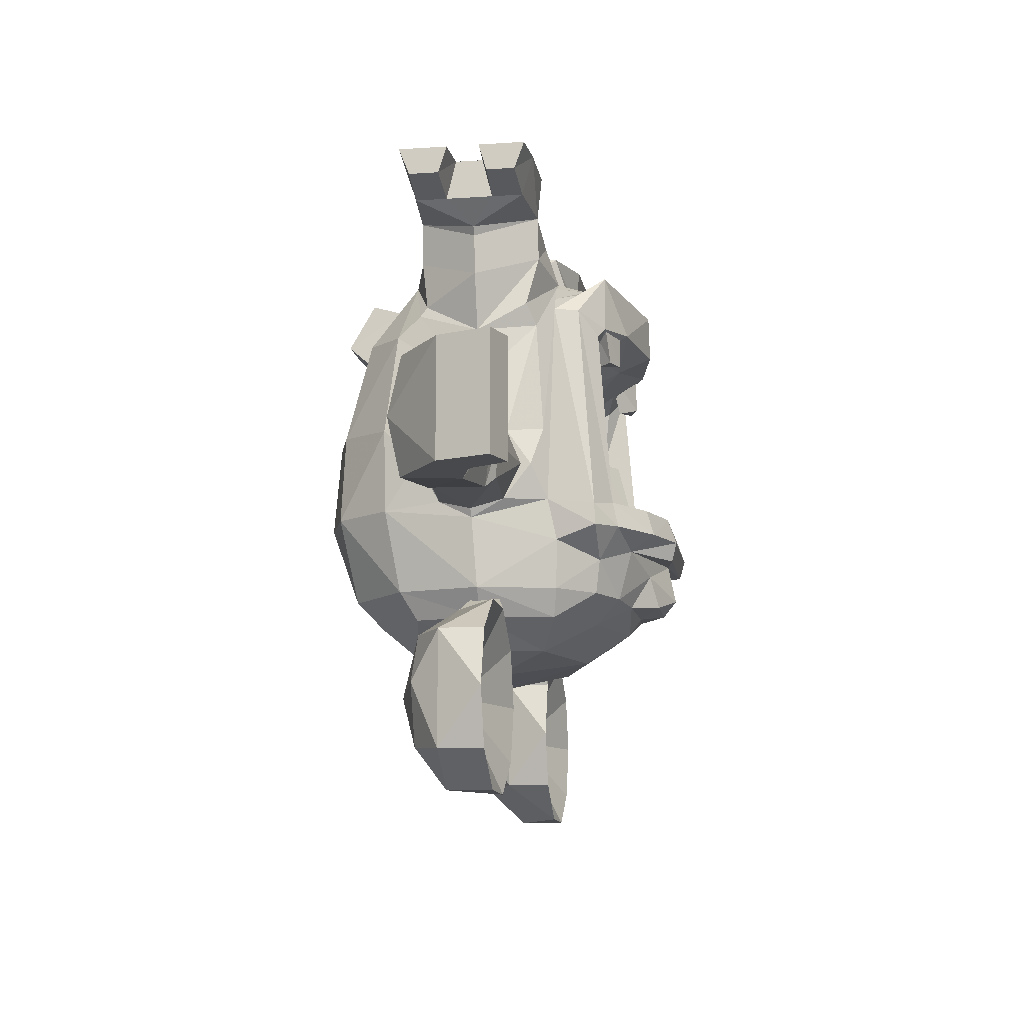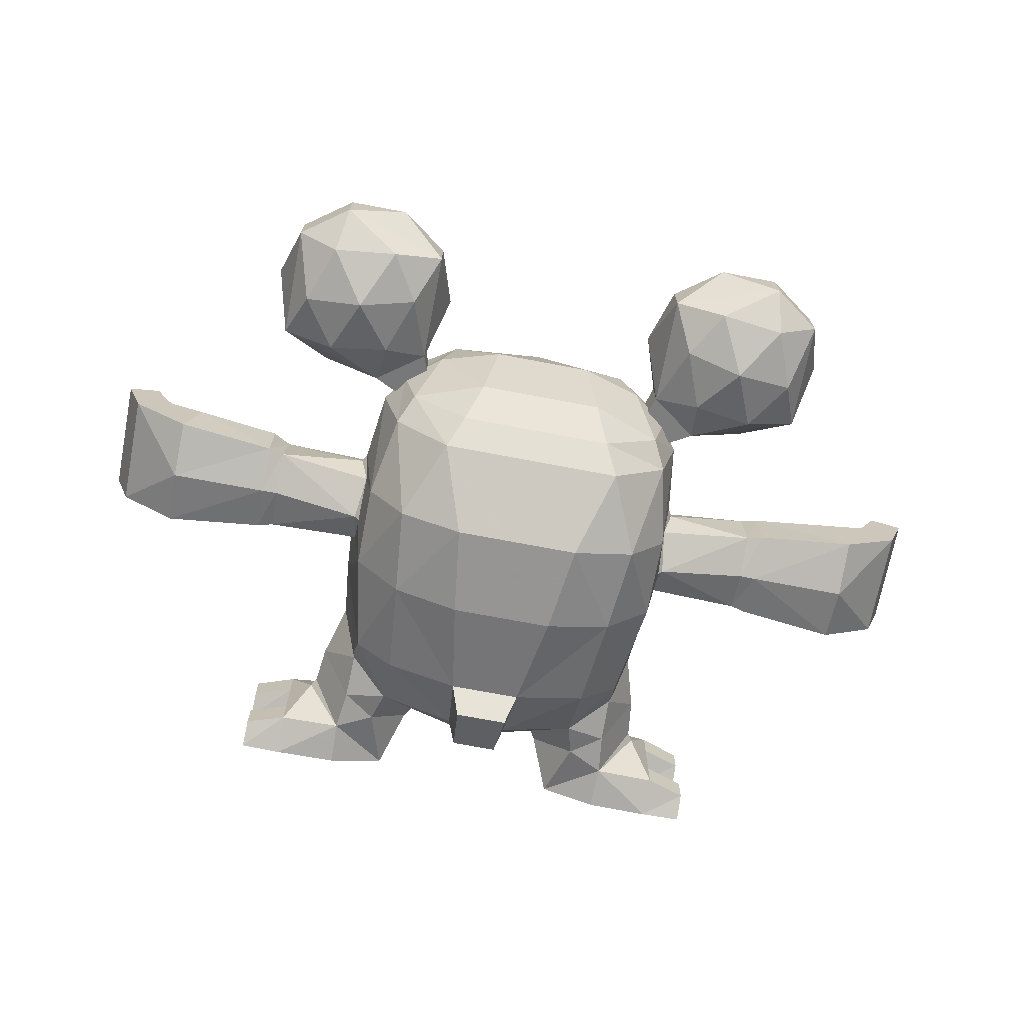
<metadata>
{"format":"obj","ext":"obj","renderer":"f3d","projection":"perspective","resolution":1024,"background":"white","views":[{"elev":-12.1,"azim":99.0,"up":"+Z"},{"elev":-70.6,"azim":169.2,"up":"+Y"}]}
</metadata>
<code>
o dogohmb
v 4.223 0.5656 -5.396
v 2.844 -0.07422 -5.547
v 3.004 -0.07421 -4.158
v 4.252 -0.4086 -4.16
v 4.252 -0.6086 -4.836
v 2.798 -0.8607 -4.751
v 4.223 0.5885 -4.836
v 4.223 0.4885 -4.16
v 2.788 0.7214 -4.844
v 2.712 -0.5983 -5.401
v 2.731 -0.6374 -4.287
v -2.712 -0.5983 -5.401
v -2.779 -0.06494 -5.677
v -2.809 0.4499 -5.401
v 2.478 1.039 -4.208
v -2.767 0.489 -4.287
v -2.788 0.8775 -4.844
v 2.721 -0.97 -4.738
v 2.593 -1.528 -4.18
v 2.593 -1.5 -5.499
v 1.858 -2.328 -4.102
v 1.996 -2.371 -5.508
v -1.996 -2.371 -5.508
v -1.858 -2.328 -4.102
v -2.593 -1.528 -4.18
v -2.818 -0.06494 -4.058
v -2.731 -0.6374 -4.287
v -2.721 -0.97 -4.738
v 0.9978 -2.724 -5.483
v -0.9978 -2.724 -5.483
v -0.8131 -2.65 -4.051
v 2.809 0.4499 -5.401
v 2.779 -0.06494 -5.677
v -2.593 -1.5 -5.499
v 2.818 -0.06494 -4.058
v 0.8131 -2.65 -4.051
v -2.478 1.039 -4.208
v 2.767 0.489 -4.287
v 2.788 0.8775 -4.844
v -4.252 -0.6086 -4.836
v -4.252 -0.4086 -5.512
v -2.798 -0.8607 -4.751
v -2.844 -0.07422 -5.547
v -4.223 0.4885 -5.512
v -2.788 0.7214 -4.844
v -4.252 -0.4086 -4.16
v -3.004 -0.07421 -4.158
v -4.223 0.4885 -4.16
v -4.223 0.5885 -4.836
v -2.557 1.115 -5.375
v 0 2.795 -6.065
v -1.517 2.328 -6.065
v -0.8048 2.926 -6.109
v 2.557 1.115 -5.375
v 2.578 1.855 -5.465
v 2.011 1.871 -6.275
v 2.205 2.191 -5.784
v 2.588 1.872 -5.809
v -1.371 2.112 -6.812
v -1.905 1.798 -6.791
v -2.011 1.871 -6.275
v -2.205 2.191 -5.784
v -2.578 1.855 -5.465
v -2.144 2.102 -5.382
v -2.588 1.872 -5.809
v 2.144 2.102 -5.382
v -1.505 -0.2652 -4.576
v -1.965 1.48 -5.005
v 2.488 1.246 -6.017
v 1.505 -0.2652 -4.576
v 0.7525 -0.2652 -5.136
v 1.965 1.48 -5.005
v -1.458 -2.181 -6.78
v -1.23 -1.791 -7.2
v 1.23 -1.791 -7.2
v 1.458 -2.181 -6.78
v 2.348 -1.294 -6.77
v 2.638 1e-06 -6.77
v 2.13 -1.051 -7.2
v 2.347 2e-06 -7.2
v 0.9977 -1.256 -7.651
v -0.9977 -1.256 -7.651
v -2.348 -1.294 -6.77
v -2.13 -1.051 -7.2
v -2.347 2e-06 -7.2
v -1.769 1e-06 -7.651
v -2.488 1.246 -6.017
v -2.638 1e-06 -6.77
v -1.532 0.9006 -7.651
v -0.793 -0.006127 -7.938
v 2.13 1.152 -7.2
v 1.769 1e-06 -7.651
v 1.532 0.9006 -7.651
v -2.348 1.219 -6.77
v -2.13 1.152 -7.2
v 2.348 1.219 -6.77
v 0 1.407 -7.651
v -1.23 1.723 -7.2
v 0 2.134 -7.193
v -0.7555 2.557 -6.353
v -0.8432 2.254 -6.868
v 0 2.323 -6.93
v 0.8432 2.254 -6.868
v 1.23 1.723 -7.2
v 0.793 -0.006127 -7.938
v 1.371 2.112 -6.812
v 1.905 1.798 -6.791
v 0.8048 2.926 -6.109
v 1.517 2.328 -6.065
v 0.7555 2.557 -6.353
v -1.537 2.587 -5.411
v -0.9303 2.873 -5.44
v -0.8676 3.004 -5.817
v -1.536 2.696 -5.8
v 0.8676 3.004 -5.817
v 1.536 2.696 -5.8
v 1.539 2.587 -5.411
v 0.9351 2.873 -5.44
v 1.22 1.746 -5.383
v -1e-06 -0.2652 -5.403
v -0.7525 -0.2652 -5.136
v -1.218 1.746 -5.383
v 6.992 0.1769 -3.968
v 5.92 0.3753 -5.772
v 5.92 0.3753 -3.968
v 6.432 0.5375 -3.968
v 6.432 0.5376 -5.772
v 6.992 0.1769 -5.772
v 7.27 0.9828 -3.968
v 6.778 1.152 -3.968
v 6.778 1.152 -3.968
v 6.503 0.6251 -3.968
v 6.778 1.152 -5.772
v 6.778 1.152 -5.772
v 6.503 0.6251 -5.772
v 7.27 0.9828 -5.772
v 2.348 0.9118 -2.448
v 2.676 2e-06 -2.575
v 0.9494 -0.06134 -0.9942
v 1.719 -1.172 -1.531
v 1.555 1.172 -1.531
v -1.555 1.172 -1.531
v -2.676 2e-06 -2.575
v -2.348 -1.37 -2.561
v -2.393 -0.9963 -2.222
v -1.719 -1.172 -1.531
v 2.393 -0.9963 -2.222
v 2.348 -1.37 -2.561
v 0 -1.001 -1.009
v -0.9494 -0.06134 -0.9942
v -2.348 0.9118 -2.448
v 0 1.494 -1.41
v -0.7961 1.494 -1.41
v 0 0.7462 -0.9886
v -0.5696 -2.254 -2.459
v -1.724 -1.945 -2.51
v -0.4895 -1.734 -1.541
v 0.5696 -2.254 -2.459
v 0.4895 -1.734 -1.541
v 1.724 -1.945 -2.51
v 0.7961 1.494 -1.41
v -2.396 1.215 -2.199
v -1.361 1.545 -1.659
v -1.851 1.976 -1.559
v -1e-06 2.518 -1.714
v 0 2.538 -2.415
v -1.325 2.284 -2.394
v 1.325 2.284 -2.394
v 0 1.759 -1.531
v 1.361 1.545 -1.659
v 1.851 1.976 -1.559
v -2.309 1.592 -2.213
v -1.891 1.981 -2.426
v -1.998 1.874 -2.576
v 2.309 1.592 -2.213
v 2.396 1.215 -2.199
v 1.895 1.536 -3.736
v 1.729 1.627 -2.923
v 1.998 1.874 -2.576
v 1.891 1.981 -2.426
v 0 1.997 -2.64
v -1.895 1.536 -3.736
v -1.344 1.748 -2.7
v 1.344 1.748 -2.7
v -1.729 1.627 -2.923
v 2.852 -0.2428 -7.164
v 1.669 0.08435 -6.498
v 2.088 -0.2428 -7.712
v 4.559 -0.2428 -7.712
v 2.088 -0.2428 -9.485
v 2.425 -0.7106 -8.755
v 4.559 -0.2428 -9.485
v 3.795 -0.2428 -10.03
v 4.252 -0.7106 -8.466
v 3.713 -0.7106 -7.689
v 2.879 -0.7106 -9.52
v 2.768 -0.7106 -7.823
v 3.324 -1.016 -8.598
v 3.898 -0.7106 -9.403
v 3.795 0.4515 -7.164
v 2.852 0.4515 -7.164
v 4.559 0.4515 -7.712
v 3.324 -0.1627 -8.598
v 1.797 0.4515 -8.598
v 2.088 0.4515 -7.712
v 4.85 0.4515 -8.598
v 4.559 0.4515 -9.485
v 2.852 0.4515 -10.03
v 2.088 0.4515 -9.485
v 3.795 0.4515 -10.03
v -3.795 -0.2428 -10.03
v -4.559 -0.2428 -9.485
v -2.088 -0.2428 -9.485
v -4.559 -0.2428 -7.712
v -2.425 -0.7106 -8.755
v -2.879 -0.7106 -9.52
v -3.713 -0.7106 -7.689
v -2.768 -0.7106 -7.823
v -4.252 -0.7106 -8.466
v -3.898 -0.7106 -9.403
v -3.324 -1.016 -8.598
v -4.559 0.4515 -9.485
v -3.795 0.4515 -10.03
v -2.852 0.4515 -10.03
v -2.088 0.4515 -9.485
v -1.797 0.4515 -8.598
v -4.85 0.4515 -8.598
v -2.852 0.4515 -7.164
v -3.795 0.4515 -7.164
v -4.559 0.4515 -7.712
v -2.088 0.4515 -7.712
v -3.324 -0.2236 -8.598
v -6.059 -0.519 -3.968
v -5.847 0.3521 -3.968
v -4.504 -0.4224 -4.102
v -4.504 -0.6224 -4.839
v -4.504 0.4457 -4.087
v -4.504 0.5457 -4.838
v -5.847 0.3521 -5.772
v -6.059 -0.5191 -5.772
v -6.059 -0.7191 -4.87
v -5.92 0.3753 -3.968
v -6.992 0.1769 -5.772
v -5.92 0.3753 -5.772
v -6.432 0.5376 -5.772
v -6.432 0.5375 -3.968
v -6.992 0.1769 -3.968
v 1.84 1.954 -2.185
v 1.52 1.684 -2.19
v 1.537 1.845 -2.954
v 1.734 2.042 -2.95
v 1.315 2.151 -2.181
v 1.412 2.165 -2.948
v -1.734 2.042 -2.95
v -1.537 1.845 -2.954
v -1.52 1.684 -2.19
v -1.84 1.957 -2.329
v -1.412 2.165 -2.948
v -1.315 2.151 -2.181
v -2.076 1.929 -5.426
v -1.537 1.627 -5.421
v -1.621 1.737 -4.71
v -1.956 1.901 -4.71
v -1.549 2.322 -5.426
v -1.627 2.142 -4.715
v 1.956 1.901 -4.71
v 1.621 1.737 -4.71
v 1.537 1.627 -5.421
v 2.076 1.929 -5.426
v 1.627 2.142 -4.715
v 1.549 2.322 -5.426
v 1.549 2.322 -5.426
v 1.144 1e-06 -0.8414
v 1.863 -1.007 -1.001
v 2.387 -0.9586 -1.341
v 1.863 1.007 -1.001
v 2.387 0.9586 -1.341
v 2.925 4e-06 -1.701
v 2.372 -0.8831 -2.071
v 3.077 2e-06 -0.965
v 3.462 0.8539 -0.6201
v 1.569 -0.7017 0.003994
v 1.569 0.7017 0.003995
v 2.448 1.019 0.003994
v 3.46 0.3673 -0.6201
v 3.443 0.2164 0.003995
v 3.443 -0.2197 0.003996
v 3.46 -0.3688 -0.6201
v 3.445 1.025 0.003997
v 3.445 -1.041 0.003998
v 2.448 -1.019 0.003997
v 3.462 -0.8624 -0.6201
v 2.47 0.9524 -0.6797
v 2.997 1e-06 -1.092
v 2.47 -0.9524 -0.6797
v 1.25 1e-06 -0.6826
v 4.101 0.9789 0.003996
v 4.097 0.8261 -0.4156
v 4.097 0.3833 -0.4156
v 4.101 0.2575 0.003996
v 4.101 -1.017 0.003995
v 4.101 -0.2521 0.003993
v 4.097 -0.8505 -0.4156
v 4.097 -0.3846 -0.4156
v -7.27 0.9828 -5.772
v -7.27 0.9828 -5.772
v -6.778 1.152 -5.772
v -6.503 0.6251 -5.772
v -6.778 1.152 -3.968
v -6.503 0.6251 -3.968
v -7.27 0.9828 -3.968
v -7.27 0.9828 -3.968
v -1.144 1e-06 -0.8414
v -1.863 -1.007 -1.001
v -1.863 1.007 -1.001
v -2.925 4e-06 -1.701
v -2.387 -0.9586 -1.341
v -2.387 0.9586 -1.341
v -2.372 -0.8831 -2.071
v -1.25 5e-06 -0.6514
v -2.47 -0.9524 -0.6797
v -2.997 1e-06 -1.092
v -2.47 0.9524 -0.6797
v -3.077 2e-06 -0.965
v -3.462 -0.8624 -0.6201
v -3.443 -0.2197 0.003996
v -3.445 -1.041 0.003998
v -2.448 -1.019 0.003997
v -1.569 -0.7017 0.003994
v -1.569 0.7017 0.003995
v -2.448 1.019 0.003994
v -3.445 1.025 0.003997
v -3.443 0.2164 0.003995
v -3.46 -0.3688 -0.6201
v -3.46 0.3673 -0.6201
v -3.462 0.8539 -0.6201
v -4.101 0.9789 0.003996
v -4.101 0.2575 0.003996
v -4.097 -0.8505 -0.4156
v -4.101 -1.017 0.003995
v -4.101 -0.2521 0.003993
v -4.097 -0.3846 -0.4156
v -4.097 0.3833 -0.4156
v -4.097 0.8261 -0.4156
v 0 2.911 -6.647
v -0.4954 2.672 -6.819
v 0.4954 2.672 -6.819
v -2.852 -0.2428 -7.164
v -2.088 -0.2428 -7.712
v -1.64 0.08435 -6.366
v -0.4187 -2.633 -2.111
v 0.4187 -2.633 -2.111
v 0.3599 -2.224 -1.363
v -0.3599 -2.224 -1.363
v 4.504 0.4457 -4.087
v 4.504 0.5457 -4.838
v 6.059 -0.5191 -5.772
v 5.847 0.3521 -5.772
v 4.504 -0.6224 -4.839
v 4.504 -0.4224 -4.102
v 5.847 0.3521 -3.968
v 6.059 -0.519 -3.968
v 6.059 -0.7191 -4.87
v 4.252 -0.4086 -5.512
v 4.504 -0.4224 -5.577
v 4.504 0.4457 -5.589
v 2.522 0.7736 -2.118
v 2.78 -0.03247 -3.484
v -2.78 -0.03247 -3.484
v -1.492 -0.3699 -3.651
v 0 -0.3666 -3.833
v 1.492 -0.3699 -3.651
v 2.142 1.199 -1.949
v -1.888 1.183 -1.698
v -0.8044 0.959 -3.428
v 0.8044 0.959 -3.428
v 1.888 1.183 -1.698
v -2.142 1.199 -1.949
v -2.522 0.7737 -2.118
v 1.149 1.574 -1.566
v 0 1.736 -1.469
v -1.149 1.574 -1.566
v -0.9374 1.554 -1.472
v 0 1.672 -1.42
v 0.9374 1.554 -1.472
v -4.504 -0.4224 -5.577
v -4.504 0.4457 -5.589
f 138 137 367
f 138 368 137
f 147 368 138
f 147 148 368
f 212 222 223
f 211 212 223
f 286 287 288
f 285 286 288
f 16 17 14
f 45 16 14
f 11 368 19
f 18 11 19
f 369 27 28
f 25 369 28
f 207 192 193
f 210 207 193
f 33 10 20
f 78 33 20
f 88 34 12
f 13 88 12
f 326 333 335
f 334 326 335
f 211 223 224
f 277 138 367
f 277 278 138
f 293 278 277
f 293 294 278
f 278 279 138
f 278 275 279
f 294 275 278
f 294 295 275
f 140 279 275
f 274 140 275
f 322 317 321
f 322 316 317
f 323 316 322
f 323 318 316
f 227 222 212
f 379 316 318
f 379 143 316
f 151 143 379
f 151 369 143
f 369 144 145
f 143 369 145
f 317 146 314
f 317 319 146
f 316 319 317
f 316 143 319
f 236 46 235
f 236 40 46
f 386 40 236
f 386 41 40
f 387 41 386
f 387 44 41
f 238 44 387
f 238 49 44
f 237 49 238
f 237 48 49
f 235 48 237
f 235 46 48
f 75 73 74
f 75 76 73
f 79 76 75
f 79 77 76
f 80 77 79
f 80 78 77
f 91 78 80
f 91 96 78
f 20 77 78
f 82 75 74
f 82 81 75
f 90 81 82
f 90 105 81
f 83 74 73
f 83 84 74
f 88 84 83
f 88 85 84
f 94 85 88
f 94 95 85
f 80 92 93
f 91 80 93
f 169 380 170
f 169 381 380
f 163 381 169
f 163 382 381
f 162 382 163
f 162 378 382
f 95 89 86
f 85 95 86
f 99 89 98
f 99 97 89
f 104 97 99
f 104 93 97
f 104 91 93
f 88 83 34
f 354 155 351
f 354 157 155
f 353 157 354
f 353 159 157
f 352 159 353
f 352 158 159
f 351 158 352
f 351 155 158
f 192 207 206
f 208 210 193
f 347 102 346
f 380 176 170
f 380 373 176
f 385 373 380
f 385 377 373
f 161 377 385
f 161 141 377
f 51 109 110
f 100 52 51
f 356 8 355
f 356 7 8
f 366 7 356
f 366 1 7
f 365 1 366
f 364 1 365
f 359 364 365
f 359 5 364
f 360 5 359
f 360 4 5
f 355 4 360
f 355 8 4
f 89 95 98
f 235 237 234
f 233 235 234
f 387 386 240
f 239 387 240
f 365 366 358
f 357 365 358
f 25 144 369
f 355 360 362
f 361 355 362
f 359 362 360
f 359 363 362
f 365 363 359
f 365 357 363
f 368 148 19
f 153 374 142
f 153 383 374
f 152 383 153
f 152 384 383
f 161 384 152
f 161 385 384
f 381 385 380
f 381 384 385
f 382 384 381
f 382 383 384
f 378 383 382
f 378 374 383
f 37 374 378
f 37 151 374
f 377 137 15
f 373 377 15
f 31 158 155
f 31 36 158
f 30 36 31
f 30 29 36
f 73 29 30
f 73 76 29
f 213 225 226
f 213 224 225
f 15 176 373
f 15 54 176
f 39 54 15
f 39 32 54
f 9 32 39
f 9 1 32
f 7 1 9
f 9 8 7
f 38 8 9
f 38 3 8
f 35 3 38
f 35 11 3
f 368 11 35
f 35 38 368
f 137 368 38
f 38 15 137
f 39 15 38
f 38 9 39
f 3 4 8
f 3 11 4
f 6 4 11
f 6 5 4
f 364 5 6
f 6 10 364
f 18 10 6
f 18 20 10
f 19 20 18
f 6 11 18
f 295 274 275
f 295 282 274
f 291 282 295
f 295 290 291
f 292 290 295
f 295 280 292
f 294 280 295
f 294 293 280
f 281 280 293
f 281 285 280
f 288 280 285
f 288 292 280
f 293 289 281
f 293 284 289
f 283 284 293
f 293 276 283
f 277 276 293
f 277 141 276
f 367 141 277
f 367 137 141
f 377 141 137
f 314 321 317
f 314 329 321
f 320 329 314
f 320 330 329
f 315 330 320
f 315 323 330
f 318 323 315
f 315 142 318
f 313 142 315
f 313 150 142
f 146 150 313
f 146 149 150
f 157 149 146
f 157 159 149
f 140 149 159
f 140 139 149
f 273 139 140
f 273 141 139
f 276 141 273
f 273 296 276
f 274 296 273
f 274 282 296
f 283 296 282
f 283 276 296
f 140 274 273
f 320 313 315
f 320 314 313
f 146 313 314
f 139 150 149
f 139 154 150
f 161 154 139
f 161 152 154
f 153 154 152
f 153 150 154
f 142 150 153
f 139 141 161
f 323 331 330
f 323 332 331
f 336 332 323
f 323 324 336
f 322 324 323
f 322 321 324
f 325 324 321
f 325 334 324
f 335 324 334
f 335 336 324
f 328 321 329
f 328 327 321
f 325 321 327
f 142 379 318
f 142 151 379
f 374 151 142
f 81 79 75
f 81 92 79
f 105 92 81
f 105 93 92
f 97 93 105
f 105 90 97
f 89 97 90
f 90 86 89
f 82 86 90
f 82 84 86
f 74 84 82
f 84 85 86
f 92 80 79
f 348 228 229
f 348 350 228
f 349 350 348
f 349 231 350
f 226 231 349
f 350 231 228
f 160 159 158
f 160 140 159
f 148 140 160
f 148 147 140
f 279 140 147
f 147 138 279
f 157 156 155
f 157 146 156
f 144 156 146
f 146 145 144
f 319 145 146
f 319 143 145
f 214 230 227
f 214 229 230
f 189 202 200
f 189 206 202
f 188 205 204
f 188 187 205
f 186 187 188
f 186 201 187
f 200 201 186
f 201 205 187
f 209 190 204
f 209 208 190
f 239 238 387
f 239 234 238
f 237 238 234
f 69 78 96
f 69 33 78
f 54 33 69
f 54 32 33
f 2 33 32
f 2 10 33
f 364 10 2
f 2 1 364
f 32 1 2
f 28 34 25
f 28 12 34
f 42 12 28
f 42 41 12
f 40 41 42
f 42 46 40
f 27 46 42
f 27 47 46
f 26 47 27
f 26 16 47
f 369 16 26
f 369 151 16
f 37 16 151
f 37 17 16
f 50 17 37
f 50 14 17
f 13 14 50
f 13 43 14
f 12 43 13
f 12 41 43
f 44 43 41
f 44 14 43
f 45 14 44
f 44 49 45
f 48 45 49
f 48 16 45
f 47 16 48
f 48 46 47
f 369 26 27
f 28 27 42
f 87 13 50
f 87 88 13
f 94 88 87
f 37 162 50
f 37 378 162
f 233 236 235
f 233 241 236
f 240 236 241
f 240 386 236
f 356 358 366
f 356 361 358
f 355 361 356
f 148 21 19
f 148 160 21
f 158 21 160
f 158 36 21
f 29 21 36
f 29 22 21
f 76 22 29
f 76 77 22
f 20 22 77
f 20 19 22
f 21 22 19
f 73 23 83
f 73 30 23
f 24 23 30
f 24 25 23
f 144 25 24
f 24 156 144
f 155 156 24
f 24 31 155
f 30 31 24
f 23 34 83
f 23 25 34
f 55 175 176
f 54 55 176
f 63 174 64
f 63 172 174
f 50 172 63
f 50 162 172
f 113 111 112
f 113 114 111
f 53 114 113
f 53 52 114
f 115 109 108
f 115 116 109
f 118 116 115
f 118 117 116
f 113 108 53
f 113 115 108
f 112 115 113
f 112 118 115
f 62 64 111
f 114 62 111
f 66 57 116
f 117 66 116
f 53 51 52
f 53 108 51
f 109 51 108
f 172 173 174
f 172 164 173
f 162 164 172
f 162 163 164
f 169 164 163
f 169 165 164
f 171 165 169
f 171 168 165
f 180 168 171
f 171 175 180
f 176 175 171
f 171 170 176
f 169 170 171
f 166 165 168
f 166 167 165
f 164 165 167
f 167 173 164
f 175 179 180
f 175 66 179
f 55 66 175
f 55 57 66
f 58 57 55
f 58 56 57
f 69 56 58
f 58 54 69
f 55 54 58
f 109 57 56
f 109 116 57
f 62 63 64
f 62 65 63
f 61 65 62
f 61 87 65
f 50 65 87
f 50 63 65
f 62 52 61
f 62 114 52
f 118 112 122
f 119 118 122
f 179 177 178
f 179 66 177
f 72 177 66
f 64 182 68
f 64 174 182
f 185 182 174
f 119 117 118
f 119 66 117
f 72 66 119
f 111 122 112
f 111 64 122
f 68 122 64
f 174 183 185
f 174 173 183
f 167 183 173
f 167 181 183
f 166 181 167
f 166 168 181
f 184 181 168
f 168 180 184
f 179 184 180
f 179 178 184
f 375 183 181
f 375 370 183
f 371 370 375
f 371 67 370
f 121 67 371
f 371 120 121
f 71 120 371
f 371 70 71
f 372 70 371
f 371 376 372
f 375 376 371
f 375 181 376
f 184 376 181
f 184 372 376
f 251 249 250
f 251 248 249
f 253 248 251
f 253 252 248
f 250 252 253
f 250 249 252
f 250 253 251
f 257 255 256
f 257 254 255
f 259 254 257
f 259 258 254
f 256 258 259
f 256 255 258
f 254 258 255
f 261 263 260
f 261 262 263
f 264 262 261
f 264 265 262
f 267 269 266
f 267 268 269
f 270 268 267
f 270 271 268
f 289 298 281
f 289 297 298
f 286 297 289
f 286 300 297
f 285 300 286
f 285 299 300
f 281 299 285
f 281 298 299
f 290 301 302
f 287 290 302
f 340 341 342
f 339 340 342
f 302 301 303
f 304 302 303
f 287 302 304
f 288 287 304
f 297 300 299
f 298 297 299
f 338 332 337
f 338 333 332
f 343 333 338
f 343 335 333
f 344 335 343
f 344 336 335
f 337 336 344
f 337 332 336
f 338 337 344
f 343 338 344
f 326 340 327
f 326 341 340
f 334 341 326
f 334 342 341
f 325 342 334
f 325 339 342
f 327 340 339
f 325 327 339
f 292 301 290
f 292 303 301
f 288 303 292
f 288 304 303
f 263 264 260
f 263 265 264
f 262 265 263
f 272 266 269
f 272 270 266
f 267 266 270
f 352 353 354
f 351 352 354
f 202 203 200
f 202 206 203
f 207 203 206
f 207 210 203
f 208 203 210
f 208 209 203
f 204 203 209
f 204 205 203
f 201 203 205
f 201 200 203
f 226 232 231
f 226 225 232
f 224 232 225
f 224 223 232
f 222 232 223
f 222 227 232
f 230 232 227
f 230 229 232
f 228 232 229
f 228 231 232
f 186 189 200
f 186 195 189
f 197 195 186
f 197 198 195
f 191 198 197
f 191 196 198
f 190 196 191
f 190 193 196
f 208 193 190
f 188 197 186
f 188 191 197
f 190 191 188
f 188 204 190
f 189 192 206
f 189 194 192
f 195 194 189
f 195 198 194
f 199 194 198
f 199 192 194
f 193 192 199
f 199 196 193
f 198 196 199
f 213 211 224
f 213 216 211
f 215 216 213
f 215 221 216
f 218 221 215
f 218 217 221
f 348 217 218
f 348 214 217
f 229 214 348
f 218 349 348
f 218 215 349
f 213 349 215
f 213 226 349
f 212 214 227
f 212 219 214
f 220 219 212
f 220 221 219
f 216 221 220
f 220 211 216
f 212 211 220
f 219 217 214
f 219 221 217
f 345 110 347
f 345 51 110
f 100 51 345
f 345 346 100
f 347 346 345
f 327 333 326
f 327 332 333
f 328 332 327
f 328 331 332
f 329 331 328
f 329 330 331
f 289 287 286
f 289 290 287
f 284 290 289
f 284 291 290
f 283 291 284
f 283 282 291
f 60 61 52
f 59 60 52
f 96 56 69
f 96 107 56
f 91 107 96
f 91 104 107
f 106 107 104
f 106 56 107
f 109 56 106
f 106 110 109
f 103 110 106
f 103 347 110
f 102 347 103
f 103 99 102
f 104 99 103
f 103 106 104
f 61 94 87
f 61 60 94
f 95 94 60
f 60 98 95
f 59 98 60
f 59 101 98
f 100 101 59
f 100 346 101
f 102 101 346
f 102 99 101
f 98 101 99
f 59 52 100
f 119 120 71
f 119 122 120
f 121 120 122
f 122 68 121
f 67 121 68
f 68 370 67
f 182 370 68
f 182 185 370
f 183 370 185
f 71 72 119
f 71 70 72
f 372 72 70
f 372 177 72
f 178 177 372
f 372 184 178
f 129 130 132
f 123 129 132
f 305 307 308
f 243 305 308
f 245 246 242
f 244 245 242
f 305 243 247
f 312 305 247
f 126 127 124
f 125 126 124
f 130 133 135
f 132 130 135
f 309 312 247
f 310 309 247
f 133 136 128
f 135 133 128
f 127 128 357
f 124 127 357
f 358 361 125
f 124 358 125
f 123 126 125
f 362 123 125
f 127 126 132
f 135 127 132
f 246 245 308
f 310 246 308
f 246 247 233
f 242 246 233
f 234 239 244
f 242 234 244
f 243 245 244
f 240 243 244
f 233 234 242
f 357 358 124
f 307 310 308
f 307 309 310
f 306 309 307
f 306 311 309
f 129 134 131
f 129 136 134
f 123 136 129
f 123 128 136
f 244 239 240
f 125 361 362
f 128 127 135
f 132 126 123
f 308 245 243
f 247 246 310
f 247 241 233
f 247 243 241
f 240 241 243
f 363 123 362
f 363 128 123
f 357 128 363

</code>
